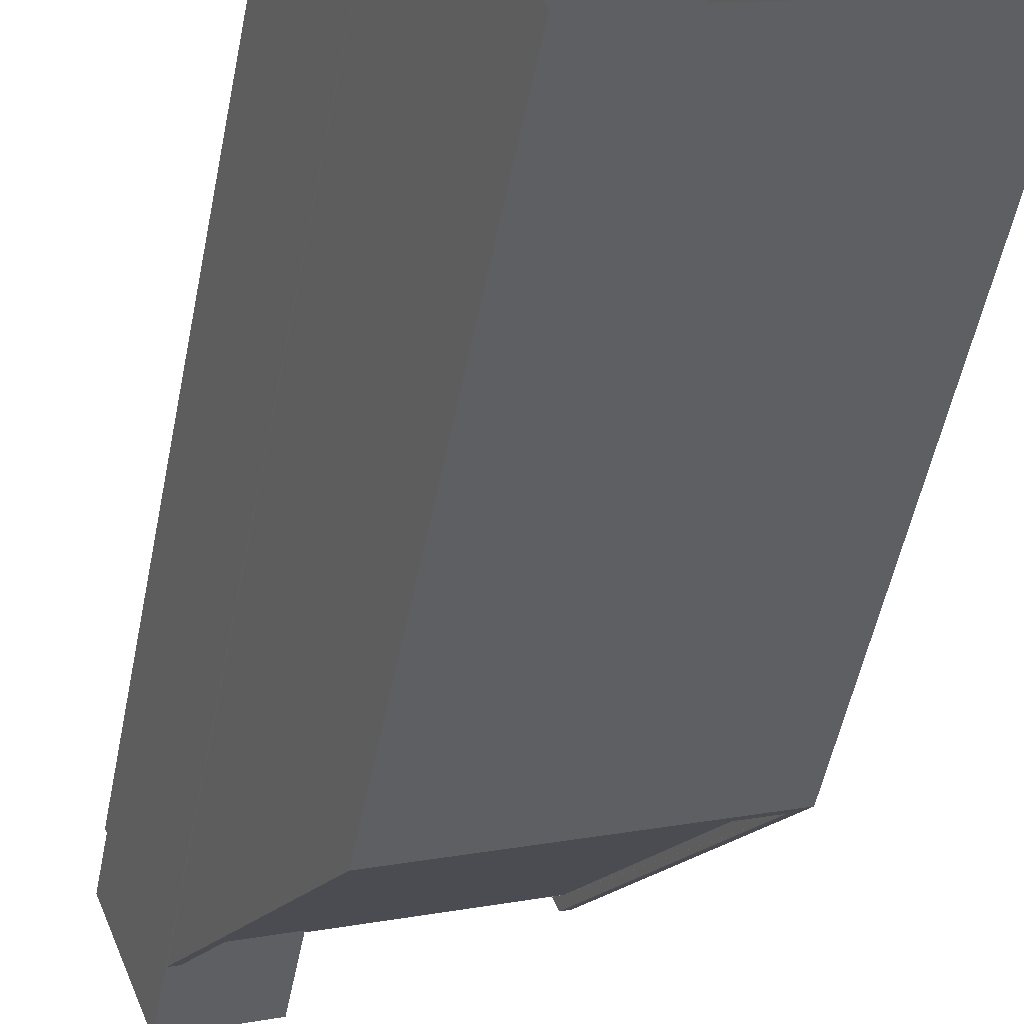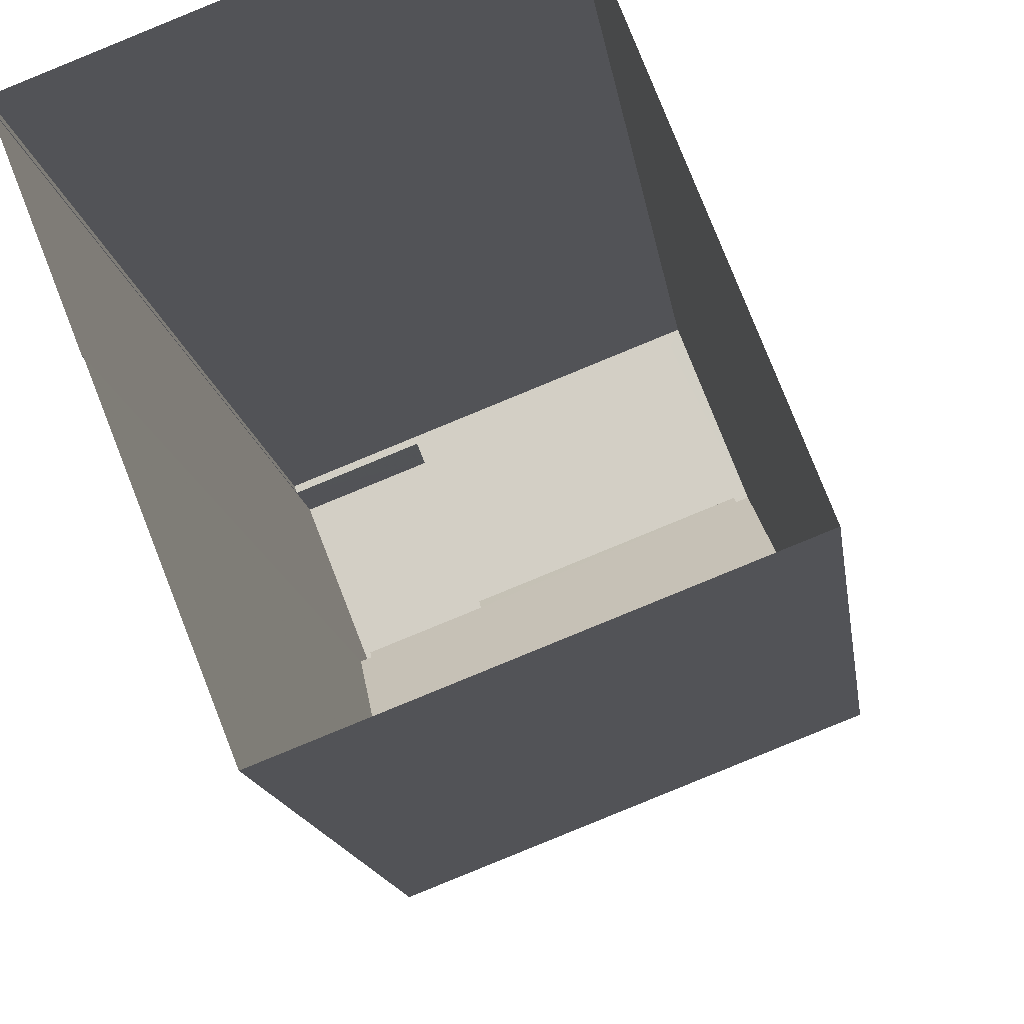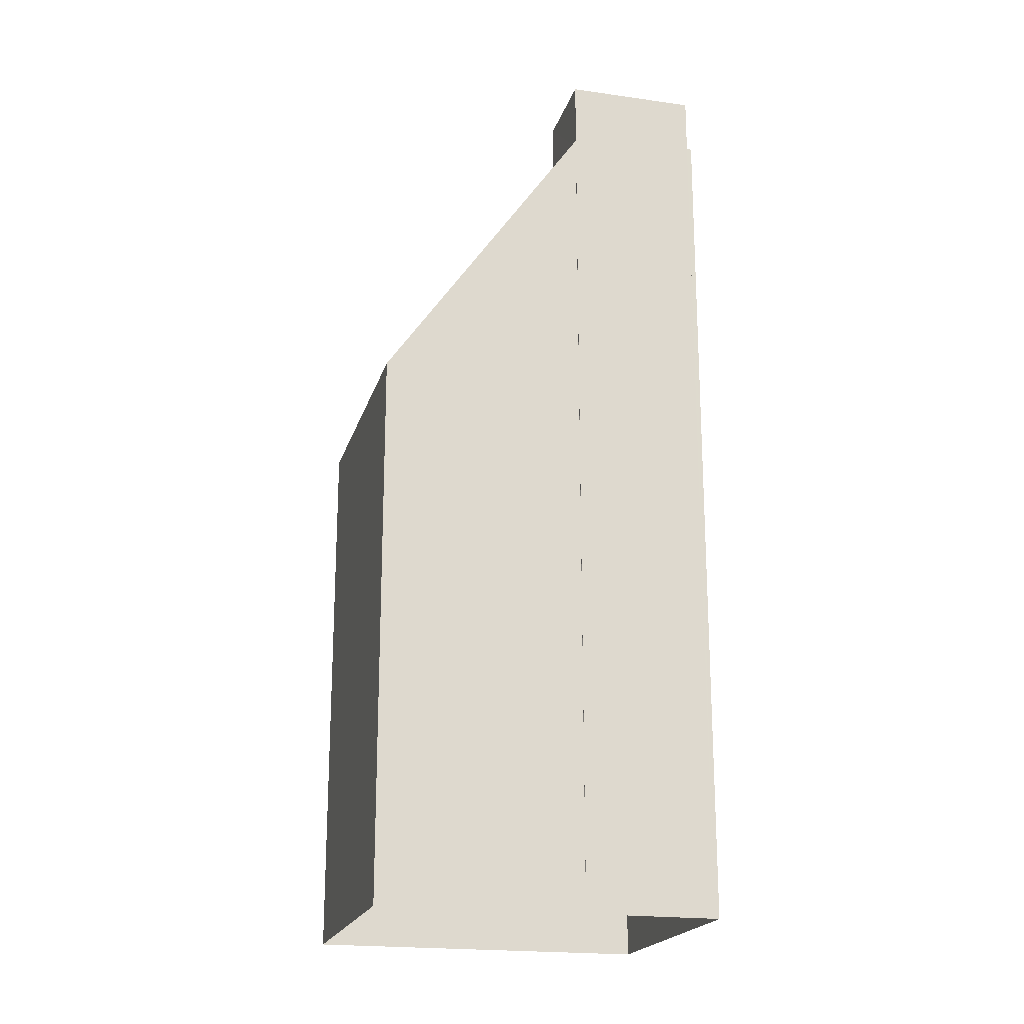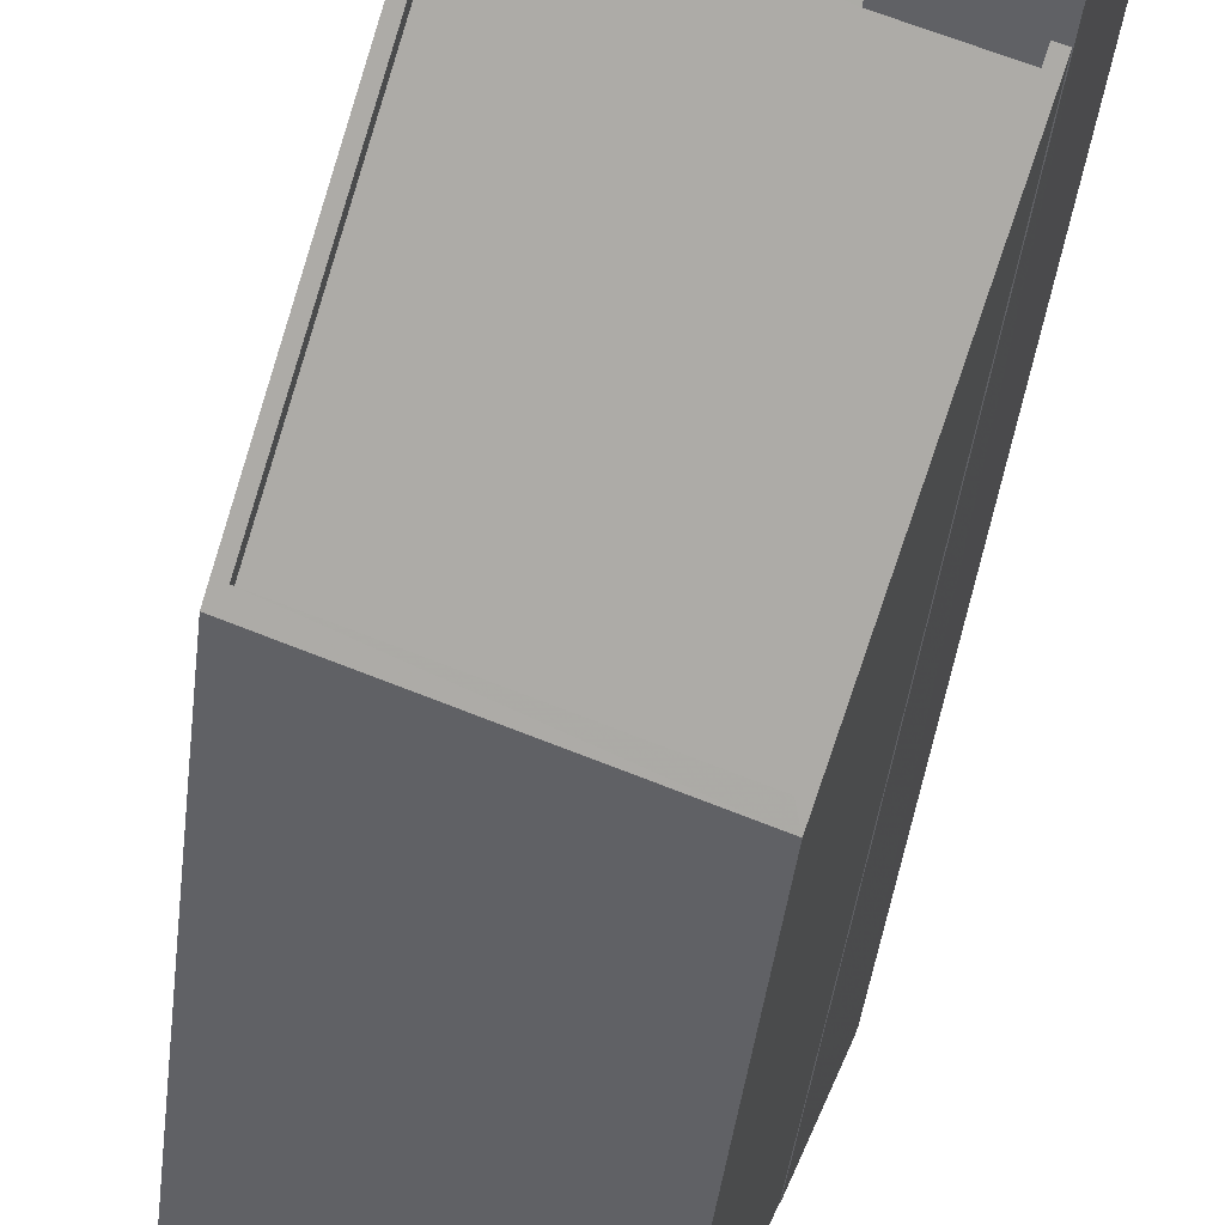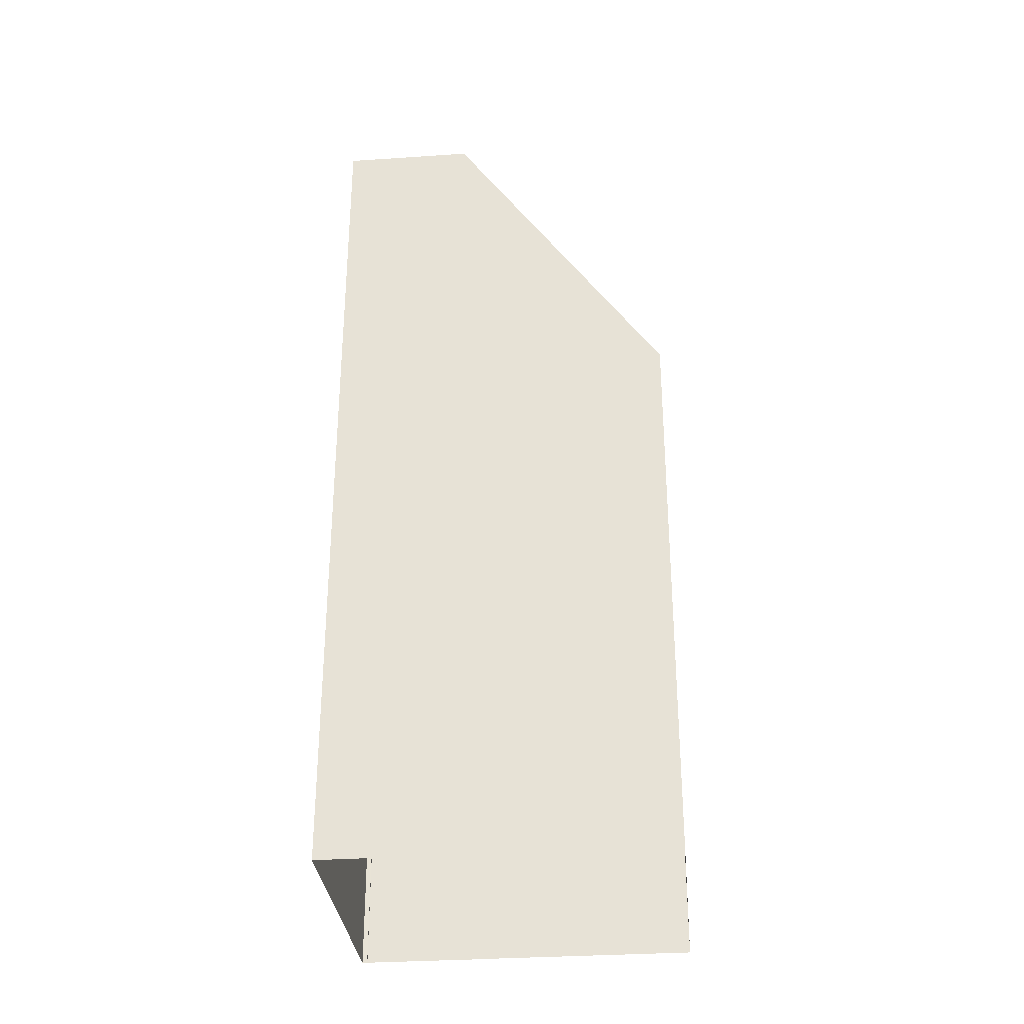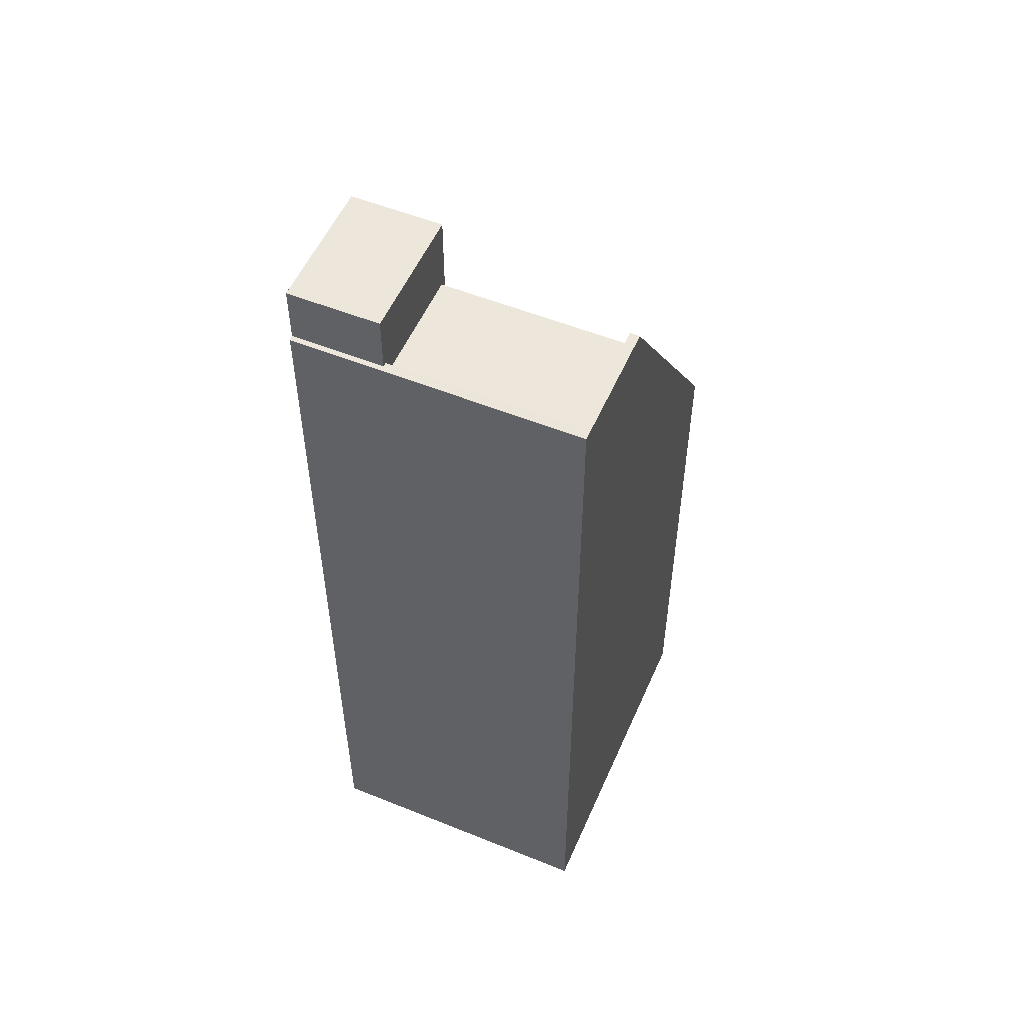
<metadata>
{"format":"obj","ext":"obj","renderer":"f3d","projection":"perspective","resolution":1024,"background":"white","views":[{"elev":-51.1,"azim":169.0,"up":"+Y"},{"elev":-11.9,"azim":-173.7,"up":"+Y"},{"elev":-20.1,"azim":54.0,"up":"+Z"},{"elev":-42.2,"azim":-6.6,"up":"+Y"},{"elev":-32.0,"azim":-105.9,"up":"+Z"},{"elev":53.9,"azim":-178.0,"up":"+Z"}]}
</metadata>
<code>
v -7123 -3.733e+04 29.16
v -7123 -3.733e+04 29.16
v -7129 -3.733e+04 29.16
v -7129 -3.733e+04 29.16
v -7129 -3.733e+04 29.66
v -7127 -3.732e+04 29.16
v -7127 -3.732e+04 29.66
v -7129 -3.733e+04 29.66
v -7127 -3.732e+04 29.66
v -7127 -3.732e+04 2.59
v -7129 -3.733e+04 29.66
v -7129 -3.733e+04 29.66
v -7129 -3.733e+04 2.59
v -7119 -3.733e+04 29.66
v -7119 -3.733e+04 2.587
v -7119 -3.733e+04 29.66
v -7119 -3.733e+04 2.587
v -7122 -3.733e+04 29.66
v -7122 -3.733e+04 29.16
v -7131 -3.733e+04 20.07
v -7131 -3.733e+04 2.59
v -7120 -3.733e+04 2.586
v -7123 -3.734e+04 20.06
v -7123 -3.734e+04 2.586
v -7120 -3.733e+04 29.37
v -7121 -3.733e+04 28.87
v -7123 -3.734e+04 19.99
v -7123 -3.734e+04 20.49
v -7121 -3.733e+04 29.37
v -7131 -3.733e+04 19.99
v -7131 -3.733e+04 20.49
v -7122 -3.733e+04 29.66
v -7122 -3.733e+04 31.45
v -7119 -3.733e+04 2.587
v -7119 -3.733e+04 31.45
v -7120 -3.733e+04 31.45
v -7120 -3.733e+04 2.586
v -7123 -3.733e+04 31.45
v -7123 -3.733e+04 28.86
f 24 21 22
f 37 22 17
f 34 37 17
f 21 13 22
f 17 13 10
f 17 10 15
f 22 13 17
f 1 2 3
f 4 1 3
f 5 6 7
f 7 8 5
f 3 6 5
f 9 10 11
f 9 11 12
f 10 13 11
f 14 10 9
f 14 15 10
f 14 16 17
f 15 14 17
f 5 8 12
f 11 5 12
f 18 7 6
f 19 18 6
f 13 20 11
f 13 21 20
f 22 23 24
f 22 25 23
f 23 21 24
f 23 20 21
f 26 27 28
f 29 26 28
f 28 27 30
f 31 28 30
f 4 31 30
f 31 3 5
f 4 3 31
f 32 33 16
f 17 16 34
f 34 16 35
f 16 33 35
f 34 35 36
f 37 34 36
f 29 38 39
f 38 29 36
f 36 25 37
f 26 29 39
f 37 25 22
f 29 25 36
f 1 39 2
f 39 38 2
f 19 2 18
f 18 33 32
f 18 38 33
f 2 38 18
f 19 6 3
f 2 19 3
f 8 7 12
f 16 14 32
f 7 18 32
f 12 7 9
f 32 14 9
f 7 32 9
f 1 4 39
f 26 39 27
f 27 39 30
f 39 4 30
f 25 29 28
f 23 25 28
f 5 11 31
f 23 31 20
f 31 11 20
f 23 28 31
f 38 35 33
f 38 36 35

</code>
